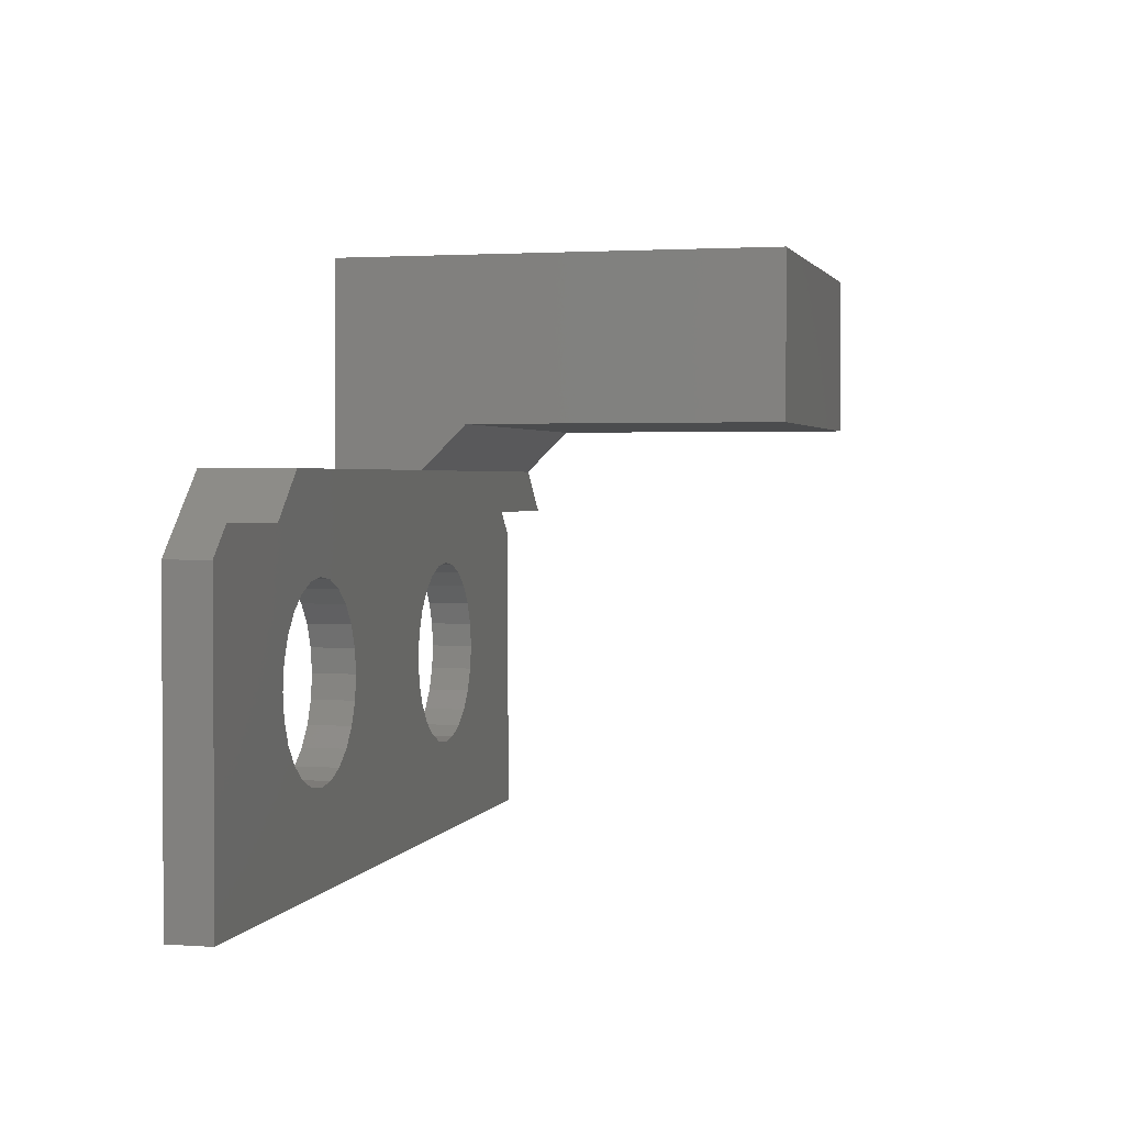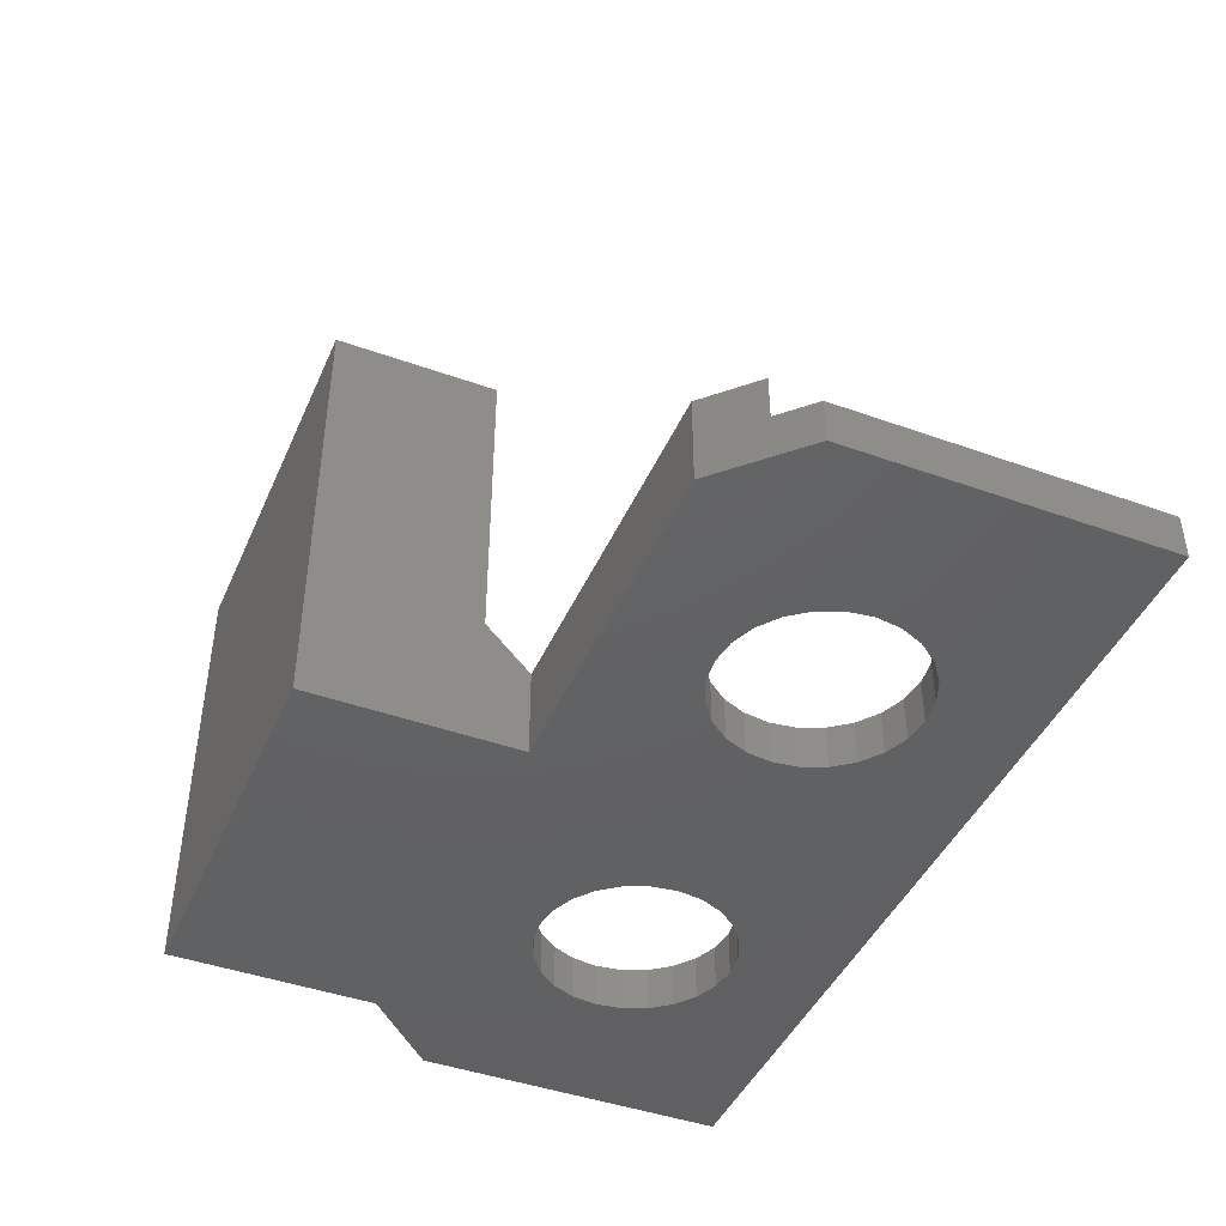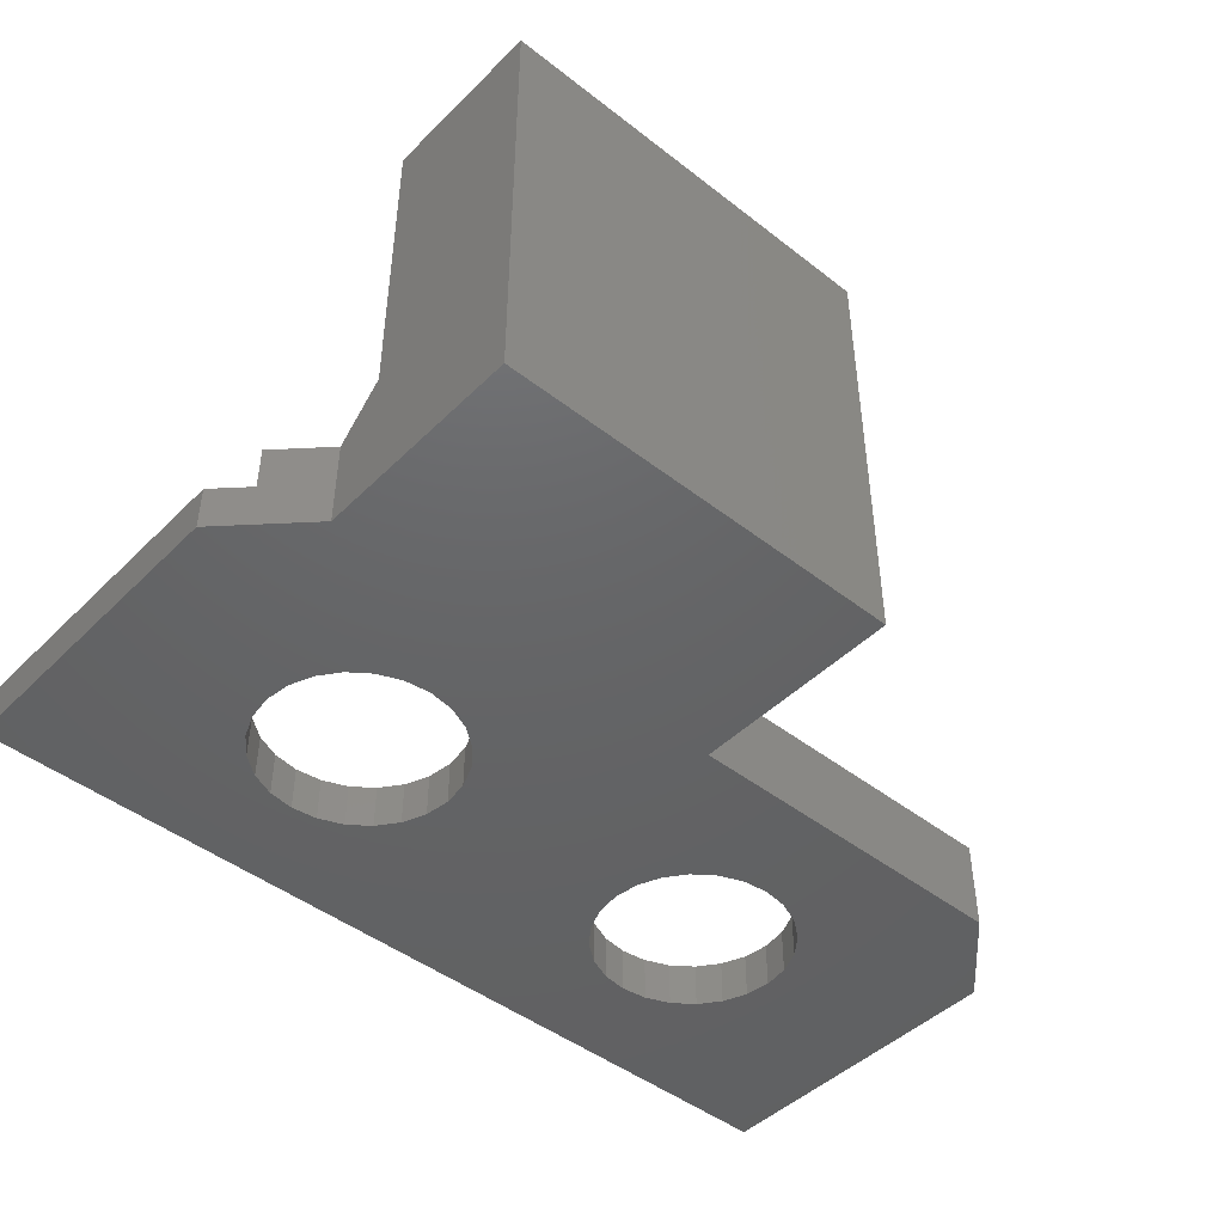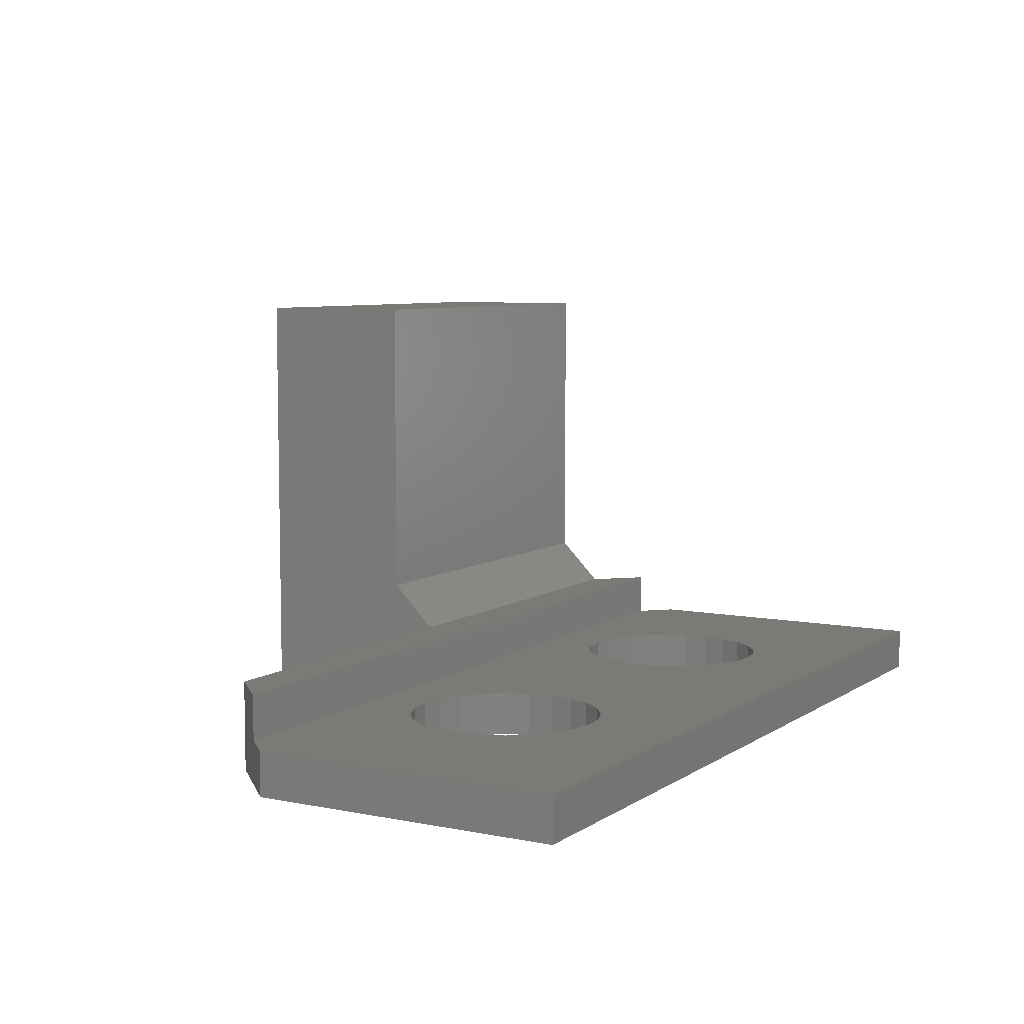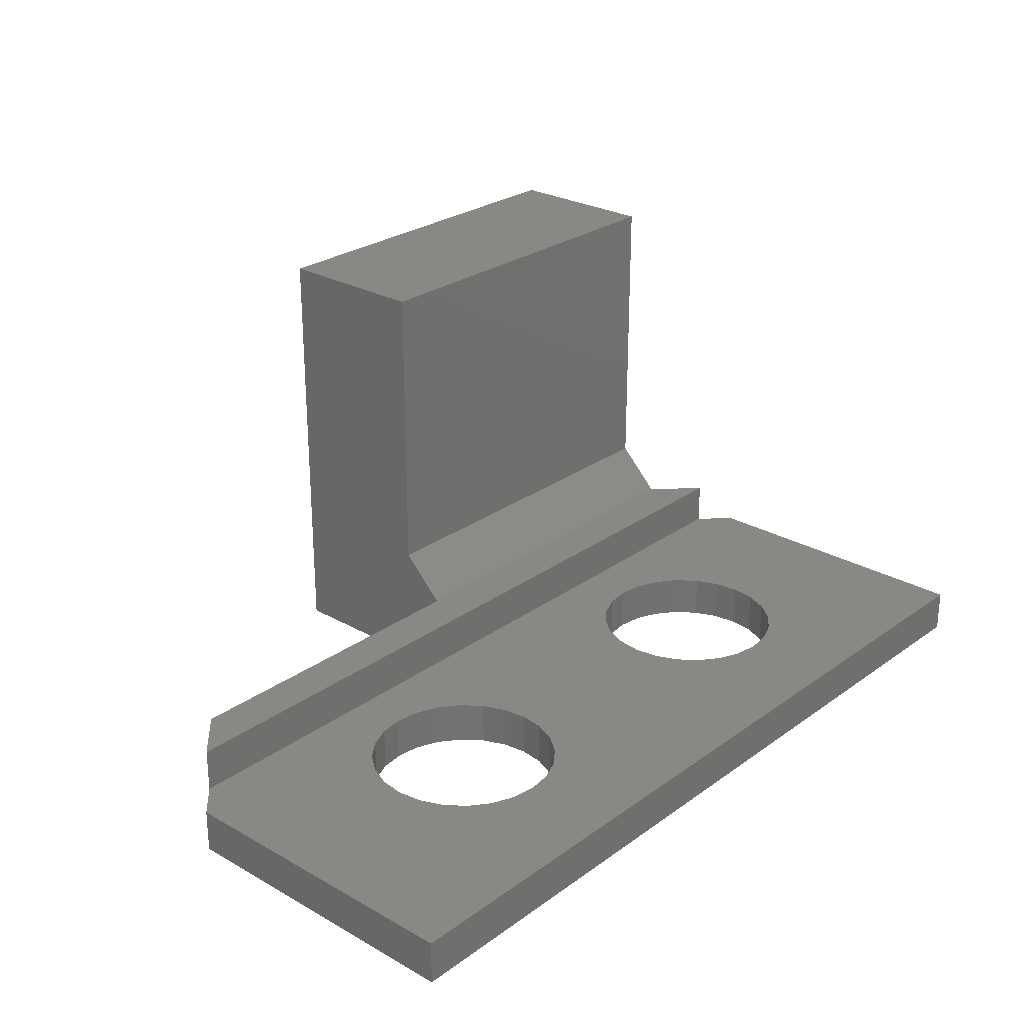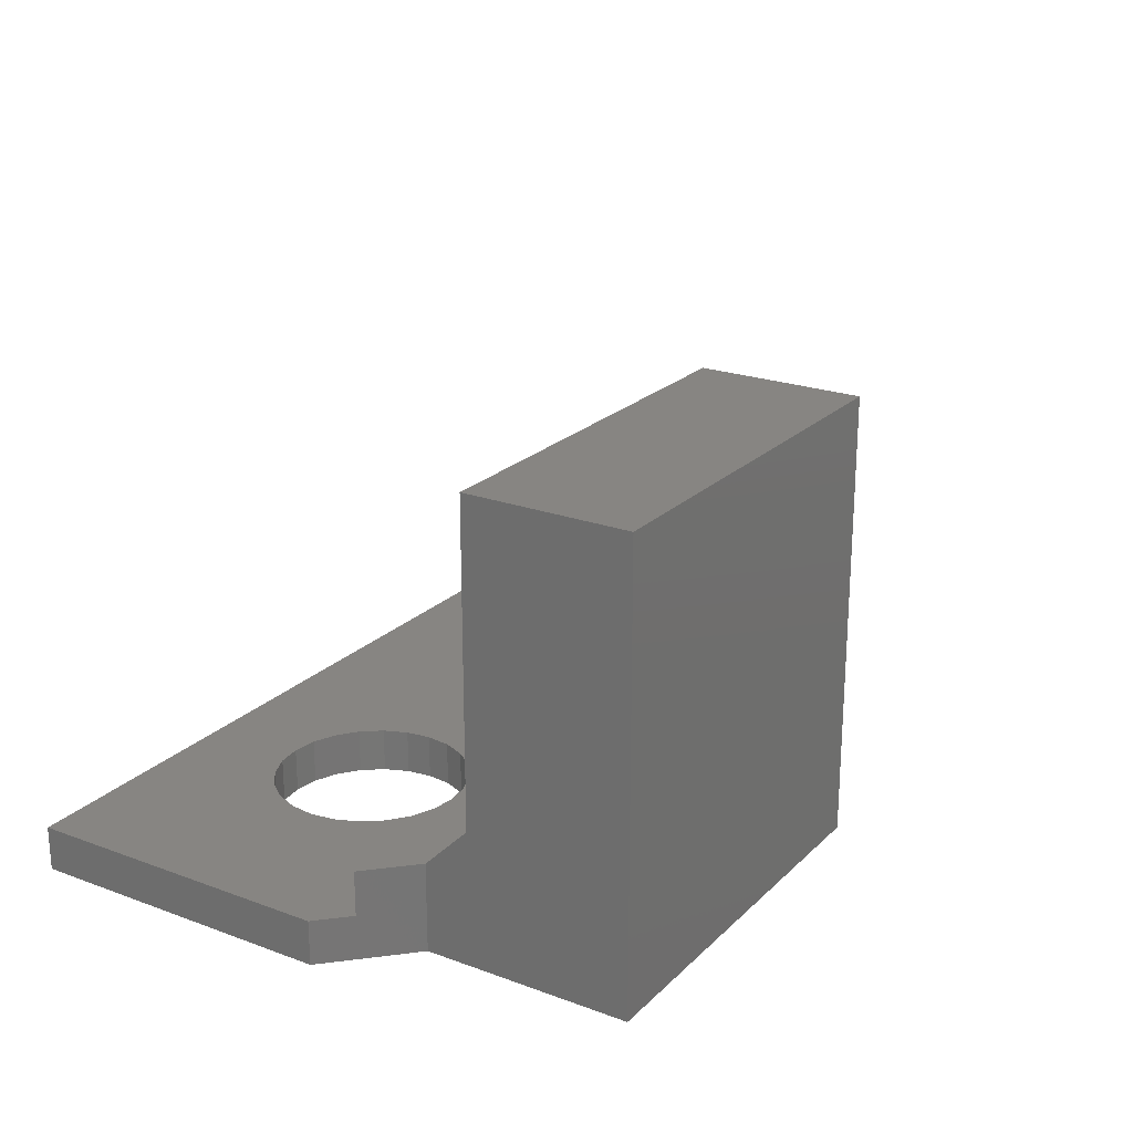
<metadata>
{"format":"stl","ext":"stl","renderer":"f3d","projection":"perspective","resolution":1024,"background":"white","views":[{"elev":2.0,"azim":104.1,"up":"+Z"},{"elev":-43.8,"azim":67.2,"up":"+Y"},{"elev":-45.8,"azim":-41.8,"up":"+Y"},{"elev":7.1,"azim":120.0,"up":"+Y"},{"elev":26.3,"azim":131.7,"up":"+Y"},{"elev":22.3,"azim":-57.5,"up":"+Y"}]}
</metadata>
<code>
# stl→obj: 122 verts, 248 faces
v 466.7 246.1 46
v 451.5 246.1 52.72
v 406.7 246.1 46
v 453 246.1 53.37
v 454.4 246.1 54.4
v 466.7 246.1 67.09
v 449.8 246.1 52.5
v 455.4 246.1 55.75
v 456.1 246.1 57.32
v 456.3 246.1 59
v 456.1 246.1 60.68
v 455.4 246.1 62.25
v 454.4 246.1 63.6
v 453 246.1 64.63
v 451.5 246.1 65.28
v 449.8 246.1 65.5
v 423.6 246.1 65.5
v 419 246.1 54.4
v 406.7 246.1 67.09
v 420.4 246.1 53.37
v 422 246.1 52.72
v 423.6 246.1 52.5
v 418 246.1 55.75
v 417.4 246.1 57.32
v 417.1 246.1 59
v 417.4 246.1 60.68
v 418 246.1 62.25
v 419 246.1 63.6
v 420.4 246.1 64.63
v 422 246.1 65.28
v 461.7 246.1 72.09
v 411.7 246.1 72.09
v 448.1 246.1 52.72
v 425.3 246.1 52.72
v 446.5 246.1 53.37
v 426.9 246.1 53.37
v 445.2 246.1 54.4
v 428.2 246.1 54.4
v 444.2 246.1 55.75
v 429.3 246.1 55.75
v 443.5 246.1 57.32
v 429.9 246.1 57.32
v 443.3 246.1 59
v 430.1 246.1 59
v 443.5 246.1 60.68
v 429.9 246.1 60.68
v 444.2 246.1 62.25
v 429.3 246.1 62.25
v 445.2 246.1 63.6
v 428.2 246.1 63.6
v 446.5 246.1 64.63
v 426.9 246.1 64.63
v 448.1 246.1 65.28
v 425.3 246.1 65.28
v 406.7 249.1 67.09
v 406.7 249.1 46
v 411.7 252.1 72.09
v 461.7 252.1 72.09
v 464.7 249.1 69.09
v 464.7 252.1 69.09
v 466.7 249.1 67.09
v 466.7 249.1 46
v 408.7 252.1 69.09
v 408.7 249.1 69.09
v 423.6 249.1 52.5
v 448.1 249.1 52.72
v 449.8 249.1 52.5
v 425.3 249.1 52.72
v 446.5 249.1 53.37
v 426.9 249.1 53.37
v 445.2 249.1 54.4
v 428.2 249.1 54.4
v 444.2 249.1 55.75
v 429.3 249.1 55.75
v 443.5 249.1 57.32
v 429.9 249.1 57.32
v 443.3 249.1 59
v 430.1 249.1 59
v 443.5 249.1 60.68
v 429.9 249.1 60.68
v 444.2 249.1 62.25
v 429.3 249.1 62.25
v 445.2 249.1 63.6
v 428.2 249.1 63.6
v 446.5 249.1 64.63
v 426.9 249.1 64.63
v 448.1 249.1 65.28
v 425.3 249.1 65.28
v 449.8 249.1 65.5
v 423.6 249.1 65.5
v 422 249.1 52.72
v 420.4 249.1 53.37
v 419 249.1 54.4
v 418 249.1 55.75
v 417.4 249.1 57.32
v 417.1 249.1 59
v 417.4 249.1 60.68
v 418 249.1 62.25
v 419 249.1 63.6
v 420.4 249.1 64.63
v 422 249.1 65.28
v 454.4 249.1 54.4
v 453 249.1 53.37
v 451.5 249.1 52.72
v 455.4 249.1 55.75
v 456.1 249.1 57.32
v 456.3 249.1 59
v 456.1 249.1 60.68
v 455.4 249.1 62.25
v 454.4 249.1 63.6
v 453 249.1 64.63
v 451.5 249.1 65.28
v 411.7 276.1 86.09
v 411.7 246.1 86.09
v 411.7 255.1 75.09
v 411.7 276.1 75.09
v 438.7 252.1 72.09
v 438.7 255.1 75.09
v 438.7 246.1 86.09
v 438.7 246.1 72.09
v 438.7 276.1 86.09
v 438.7 276.1 75.09
f 1 2 3
f 2 1 4
f 4 1 5
f 5 1 6
f 3 2 7
f 5 6 8
f 8 6 9
f 9 6 10
f 10 6 11
f 11 6 12
f 12 6 13
f 13 6 14
f 14 6 15
f 15 6 16
f 16 6 17
f 3 18 19
f 18 3 20
f 20 3 21
f 21 3 22
f 22 3 7
f 19 18 23
f 19 23 24
f 19 24 25
f 19 25 26
f 19 26 27
f 19 27 28
f 19 28 29
f 19 29 30
f 19 30 17
f 19 17 6
f 19 6 31
f 19 31 32
f 33 22 7
f 22 33 34
f 34 33 35
f 34 35 36
f 36 35 37
f 36 37 38
f 38 37 39
f 38 39 40
f 40 39 41
f 40 41 42
f 42 41 43
f 42 43 44
f 44 43 45
f 44 45 46
f 46 45 47
f 46 47 48
f 48 47 49
f 48 49 50
f 50 49 51
f 50 51 52
f 52 51 53
f 52 53 54
f 54 53 16
f 54 16 17
f 3 55 56
f 55 3 19
f 57 31 58
f 31 57 32
f 58 59 60
f 59 6 61
f 6 59 31
f 31 59 58
f 6 62 61
f 62 6 1
f 63 32 57
f 32 63 64
f 32 64 19
f 19 64 55
f 65 66 67
f 66 65 68
f 66 68 69
f 69 68 70
f 69 70 71
f 71 70 72
f 71 72 73
f 73 72 74
f 73 74 75
f 75 74 76
f 75 76 77
f 77 76 78
f 77 78 79
f 79 78 80
f 79 80 81
f 81 80 82
f 81 82 83
f 83 82 84
f 83 84 85
f 85 84 86
f 85 86 87
f 87 86 88
f 87 88 89
f 89 88 90
f 56 65 67
f 65 56 91
f 91 56 92
f 92 56 93
f 93 56 55
f 93 55 94
f 94 55 95
f 95 55 96
f 96 55 97
f 97 55 98
f 98 55 99
f 99 55 100
f 100 55 101
f 101 55 90
f 62 102 61
f 102 62 103
f 103 62 104
f 104 62 56
f 104 56 67
f 61 102 105
f 61 105 106
f 61 106 107
f 61 107 108
f 61 108 109
f 61 109 110
f 61 110 111
f 61 111 112
f 61 112 89
f 61 89 90
f 61 90 55
f 61 55 64
f 61 64 59
f 29 101 30
f 101 29 100
f 28 100 29
f 100 28 99
f 28 98 99
f 98 28 27
f 27 97 98
f 97 27 26
f 26 96 97
f 96 26 25
f 25 95 96
f 95 25 24
f 24 94 95
f 94 24 23
f 23 93 94
f 93 23 18
f 93 20 92
f 20 93 18
f 92 21 91
f 21 92 20
f 91 22 65
f 22 91 21
f 65 34 68
f 34 65 22
f 68 36 70
f 36 68 34
f 70 38 72
f 38 70 36
f 38 74 72
f 74 38 40
f 40 76 74
f 76 40 42
f 42 78 76
f 78 42 44
f 44 80 78
f 80 44 46
f 46 82 80
f 82 46 48
f 48 84 82
f 84 48 50
f 52 84 50
f 84 52 86
f 54 86 52
f 86 54 88
f 17 88 54
f 88 17 90
f 30 90 17
f 90 30 101
f 8 106 105
f 106 8 9
f 9 107 106
f 107 9 10
f 10 108 107
f 108 10 11
f 11 109 108
f 109 11 12
f 12 110 109
f 110 12 13
f 14 110 13
f 110 14 111
f 15 111 14
f 111 15 112
f 16 112 15
f 112 16 89
f 53 89 16
f 89 53 87
f 51 87 53
f 87 51 85
f 49 85 51
f 85 49 83
f 49 81 83
f 81 49 47
f 47 79 81
f 79 47 45
f 45 77 79
f 77 45 43
f 43 75 77
f 75 43 41
f 41 73 75
f 73 41 39
f 39 71 73
f 71 39 37
f 71 35 69
f 35 71 37
f 69 33 66
f 33 69 35
f 66 7 67
f 7 66 33
f 67 2 104
f 2 67 7
f 104 4 103
f 4 104 2
f 103 5 102
f 5 103 4
f 5 105 102
f 105 5 8
f 57 60 63
f 60 57 58
f 64 60 59
f 60 64 63
f 56 1 62
f 1 56 3
f 113 32 114
f 32 113 115
f 32 115 57
f 115 113 116
f 115 117 57
f 117 115 118
f 117 119 120
f 119 117 118
f 119 118 121
f 121 118 122
f 117 32 57
f 32 117 120
f 119 32 120
f 32 119 114
f 122 115 116
f 115 122 118
f 119 113 114
f 113 119 121
f 113 122 116
f 122 113 121

</code>
